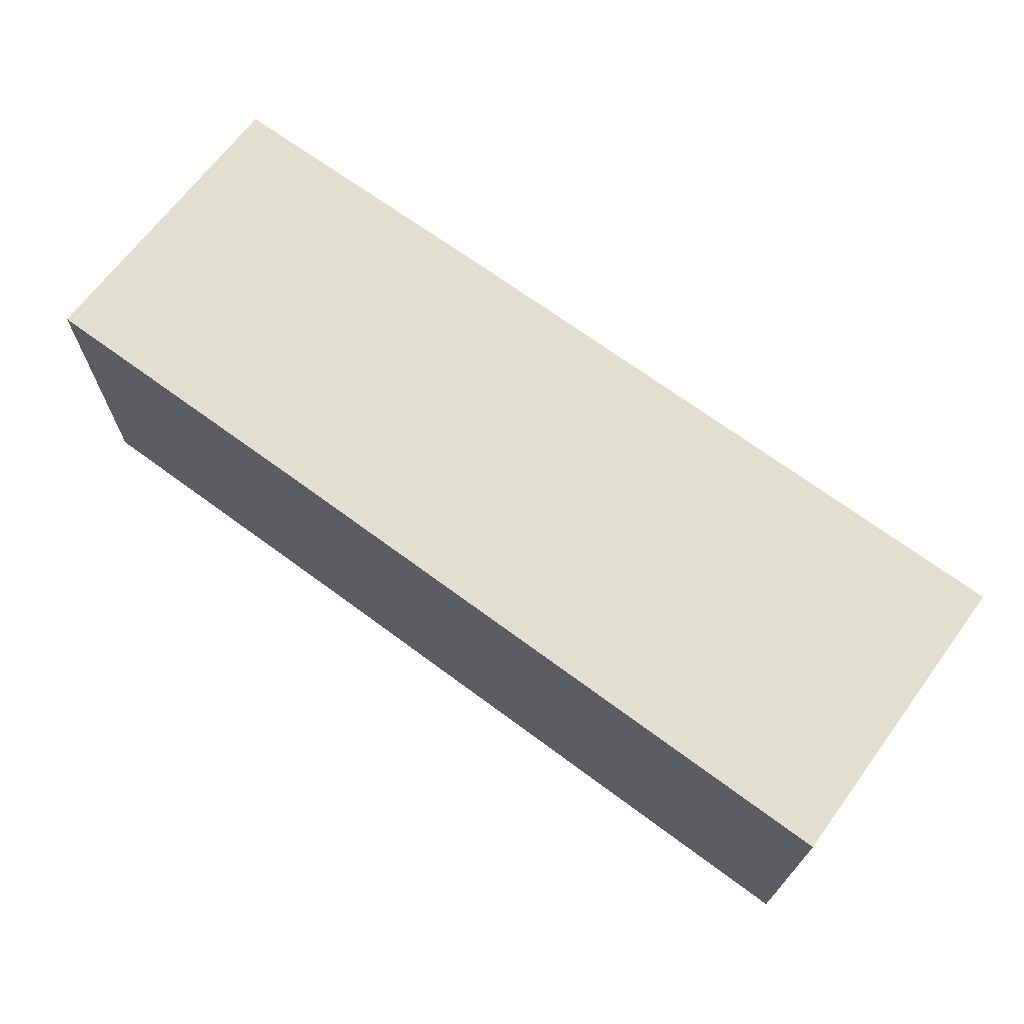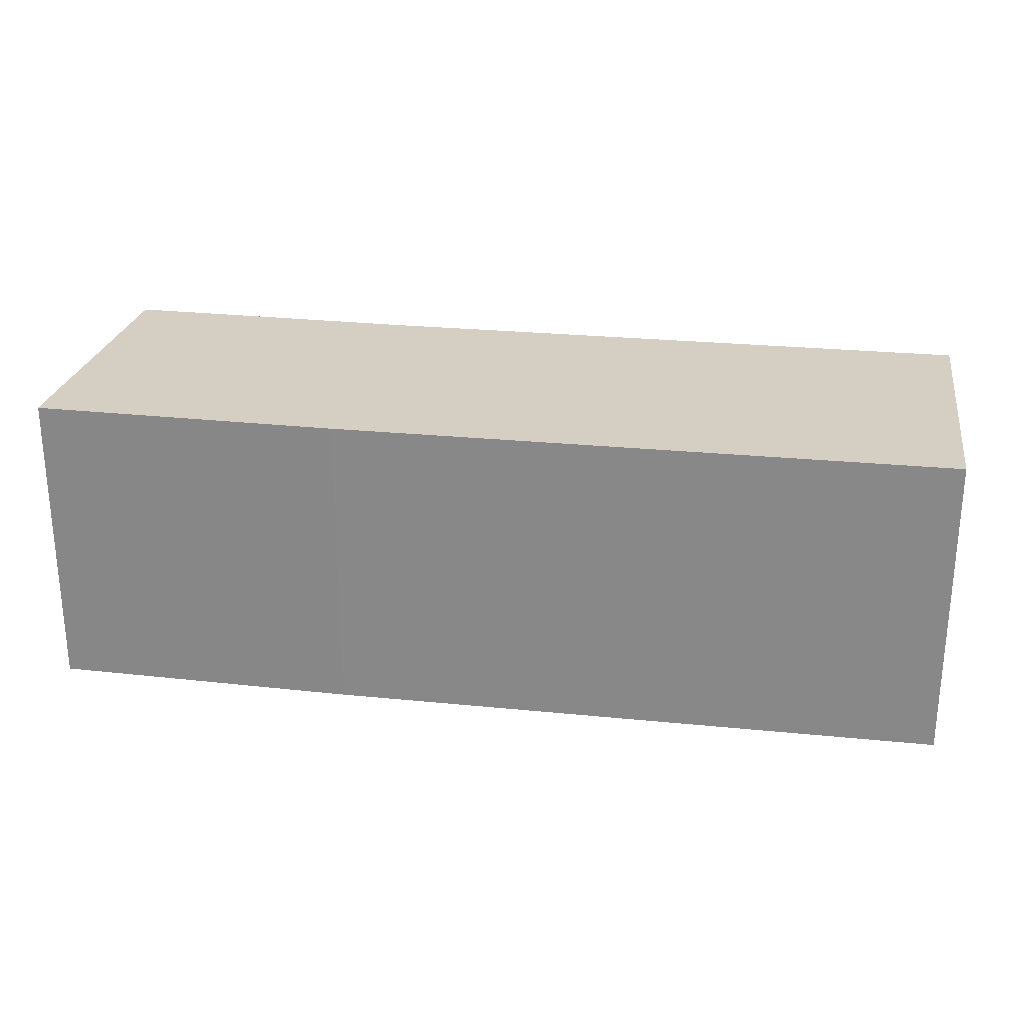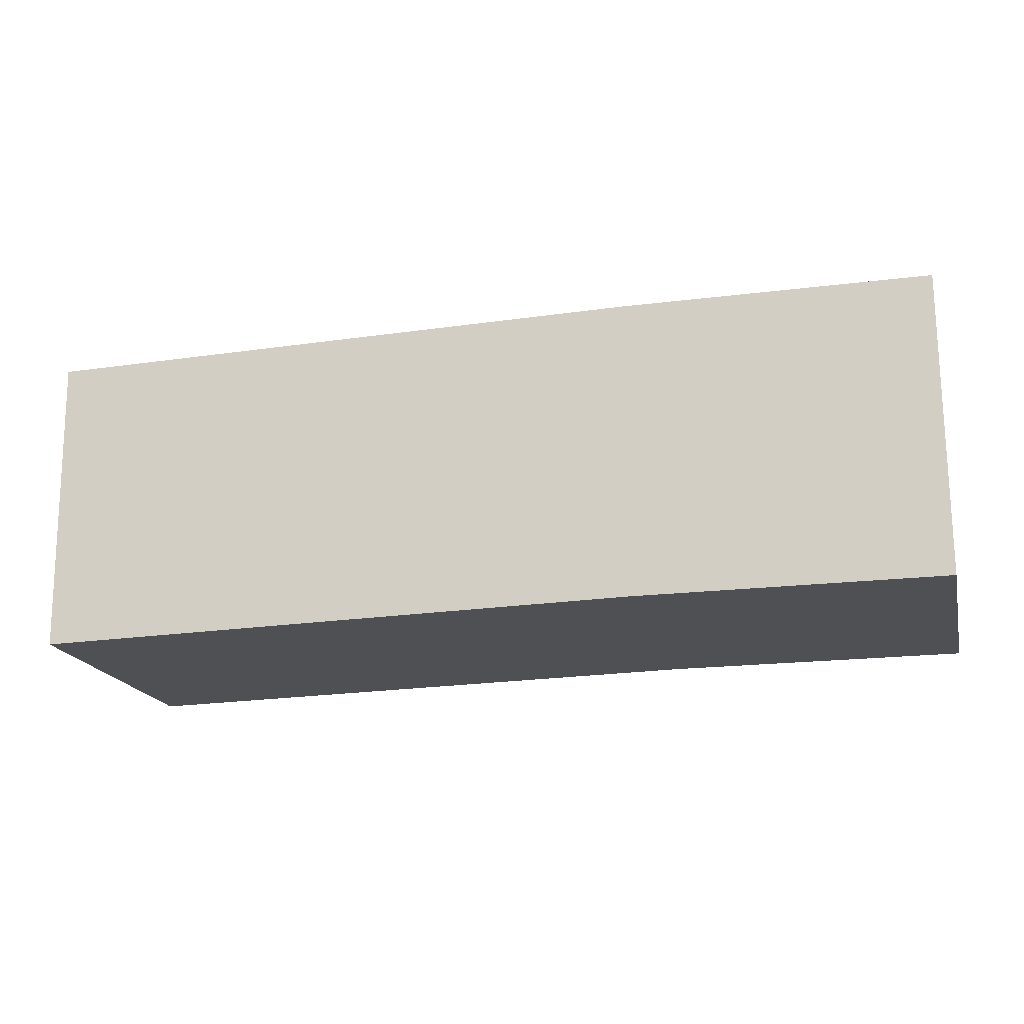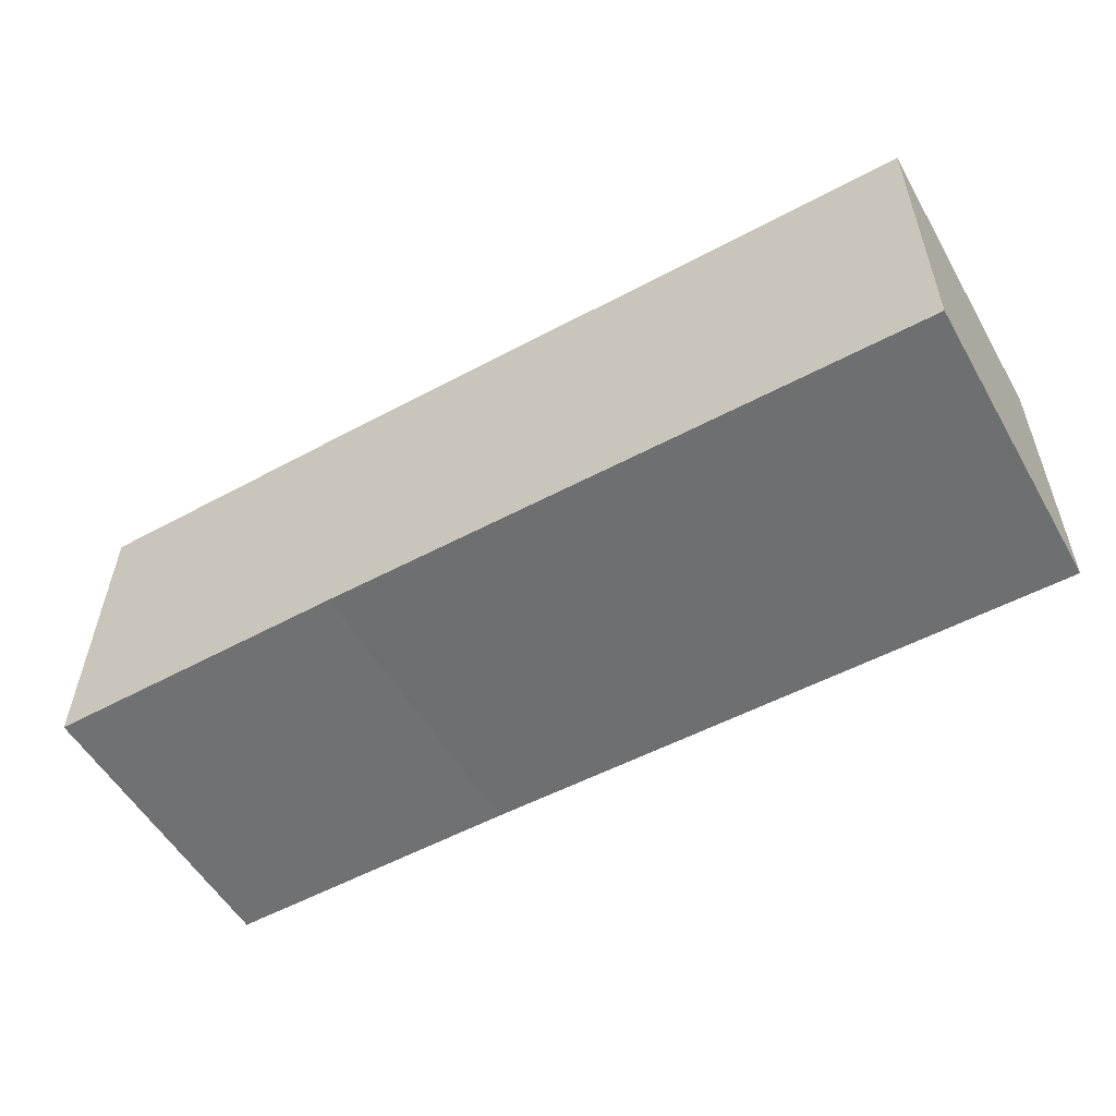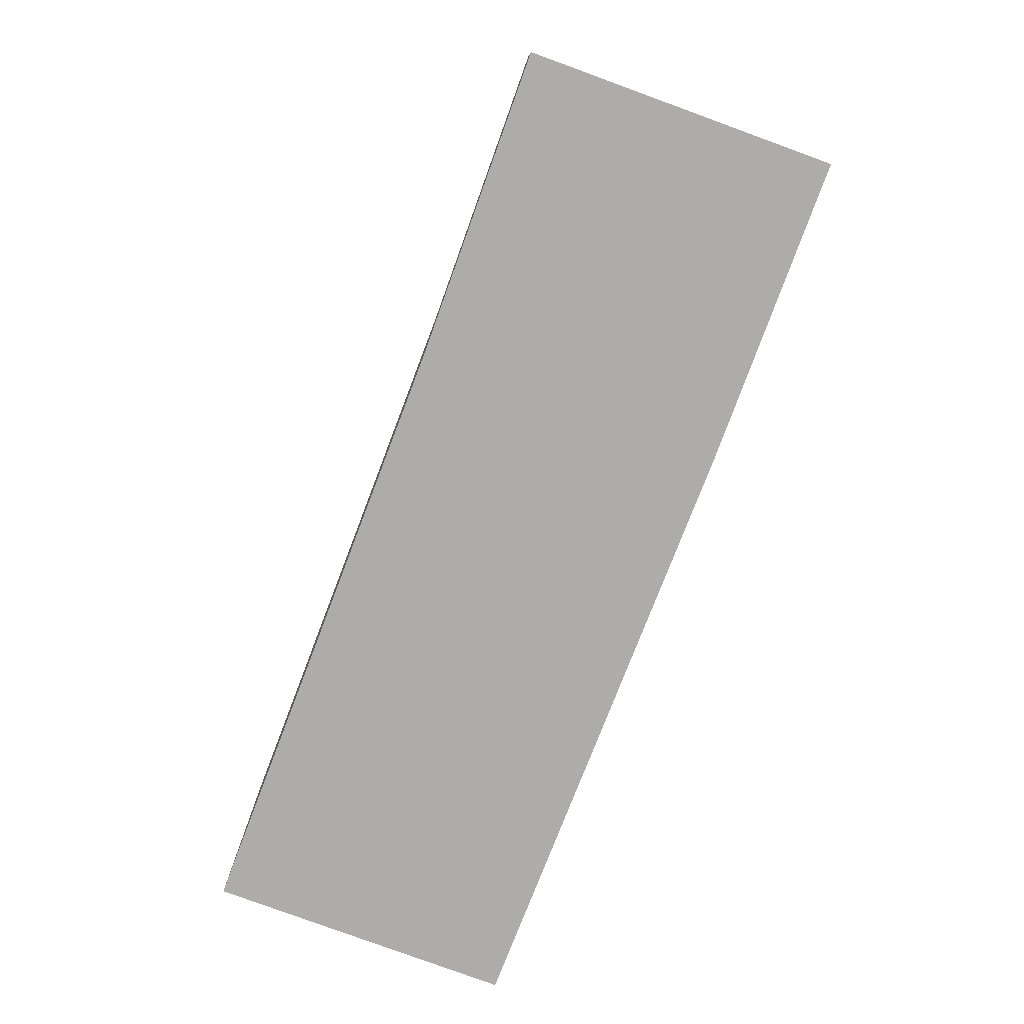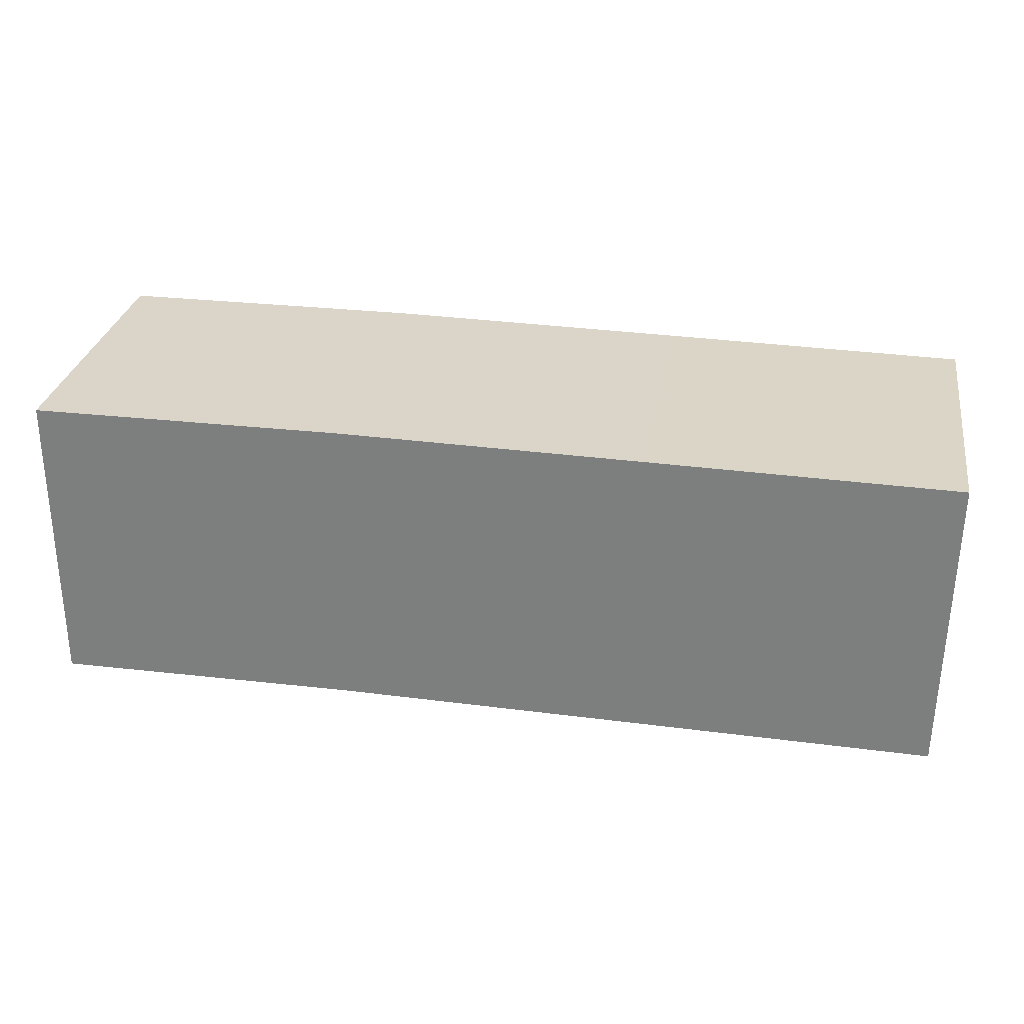
<metadata>
{"format":"obj","ext":"obj","renderer":"f3d","projection":"perspective","resolution":1024,"background":"white","views":[{"elev":67.6,"azim":36.5,"up":"+Z"},{"elev":25.6,"azim":10.2,"up":"+Y"},{"elev":-18.5,"azim":-166.4,"up":"+Z"},{"elev":-55.2,"azim":29.8,"up":"+Z"},{"elev":-76.7,"azim":-109.9,"up":"+Y"},{"elev":29.1,"azim":9.6,"up":"+Z"}]}
</metadata>
<code>
v -0.0025 -0.0025 -0.0025
v -0.0025 -0.0025 0.0025
v -0.0025 0.0025 0.0025
v -0.0025 0.0025 -0.0025
v 0.002517 0.0025 0.002499
v 0.002483 0.0025 -0.002501
v 0.002483 -0.0025 -0.002501
v 0.002517 -0.0025 0.002499
v 0.007535 0.0025 0.002411
v 0.007465 0.0025 -0.002589
v 0.007465 -0.0025 -0.002589
v 0.007535 -0.0025 0.002411
v 0.01246 -0.0025 -0.002682
v 0.01246 0.0025 -0.002682
v 0.01254 0.0025 0.002318
v 0.01254 -0.0025 0.002318
f 1 2 3 4
f 4 3 5 6
f 1 7 8 2
f 2 8 5 3
f 1 4 6 7
f 6 5 9 10
f 7 11 12 8
f 8 12 9 5
f 7 6 10 11
f 13 14 15 16
f 10 9 15 14
f 11 13 16 12
f 12 16 15 9
f 11 10 14 13

</code>
